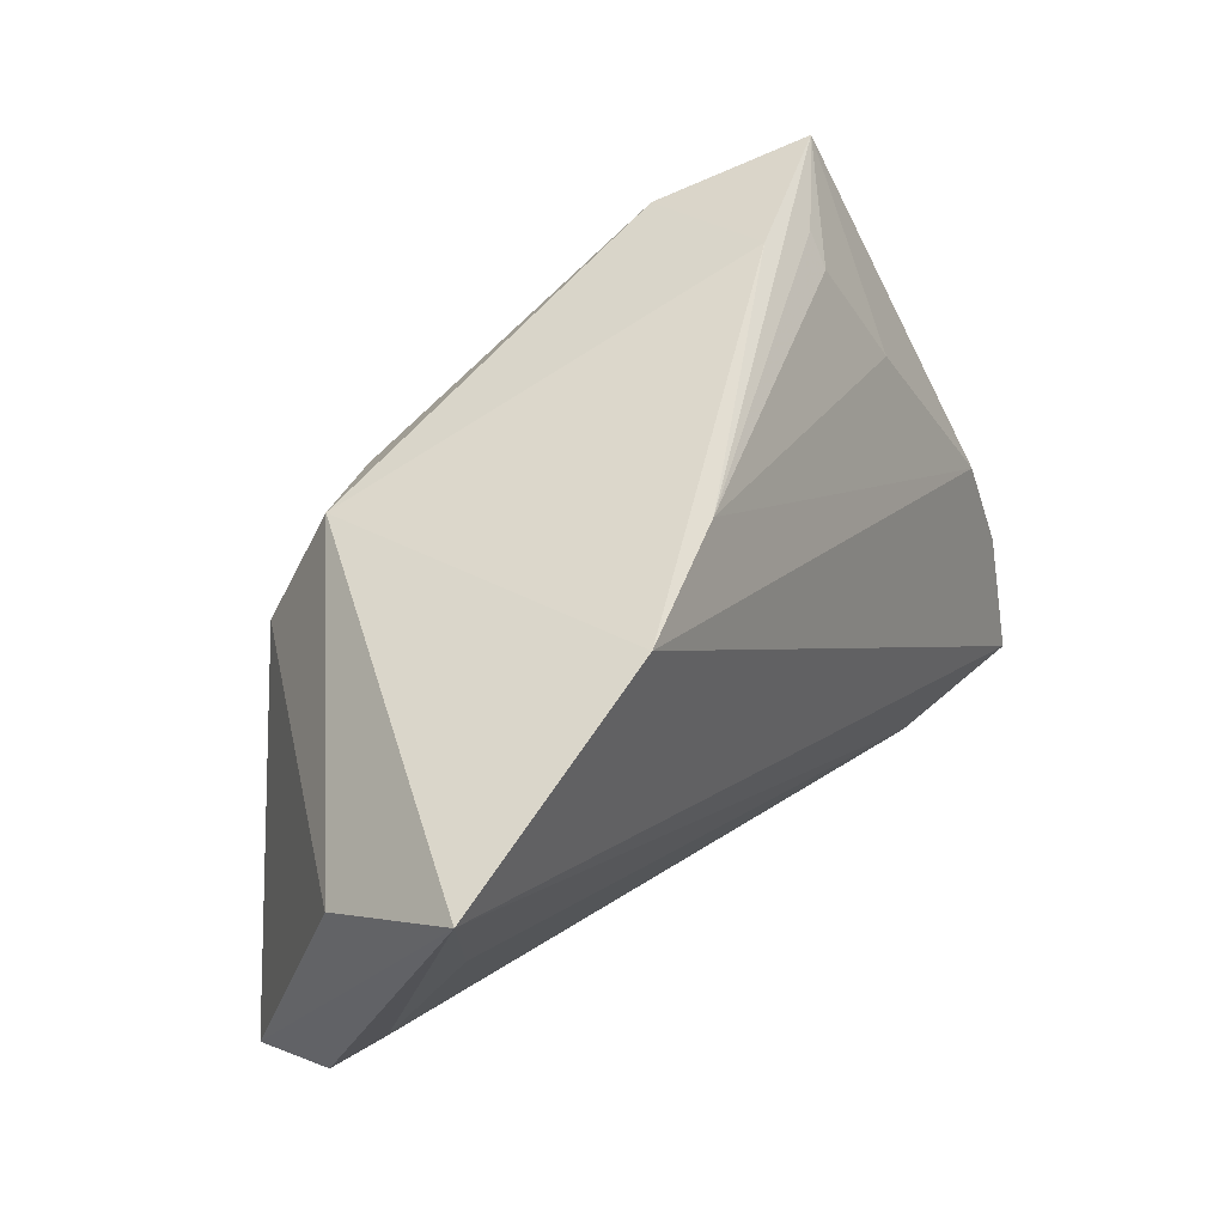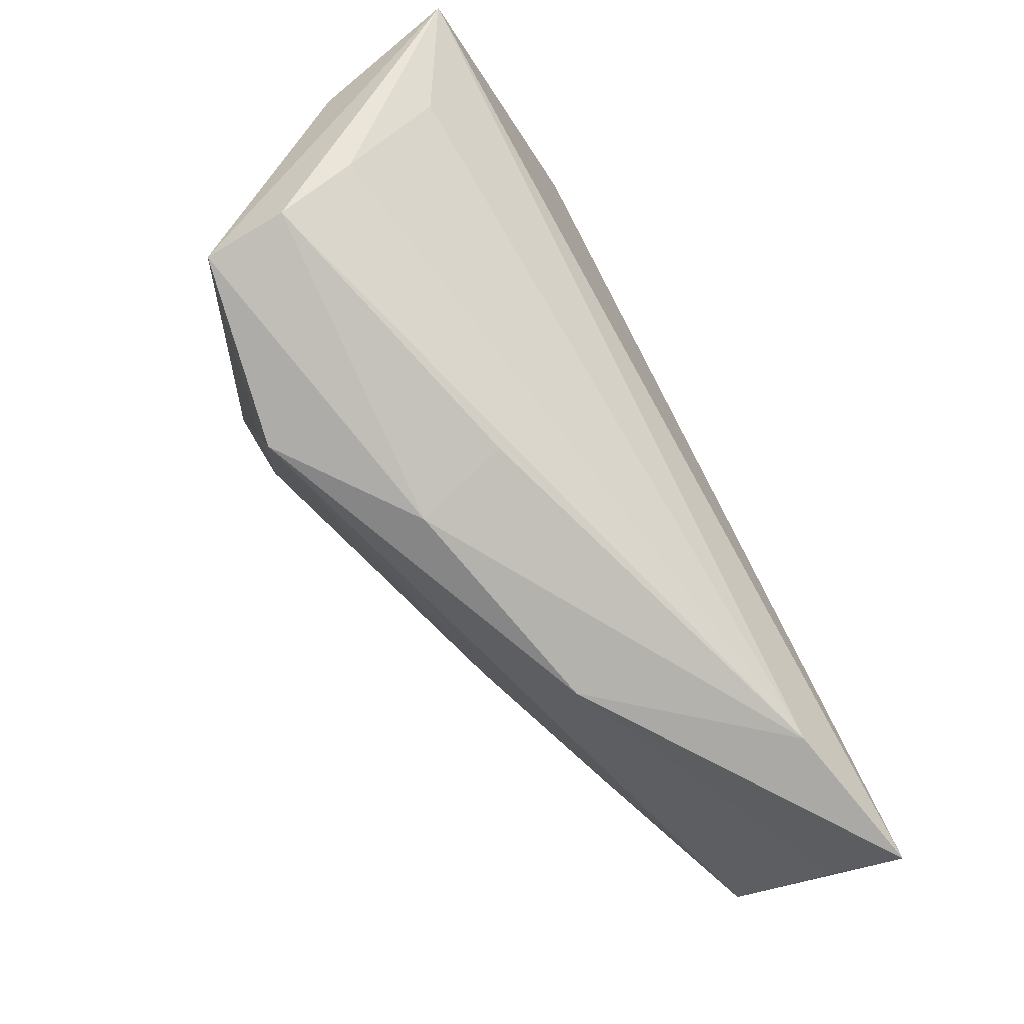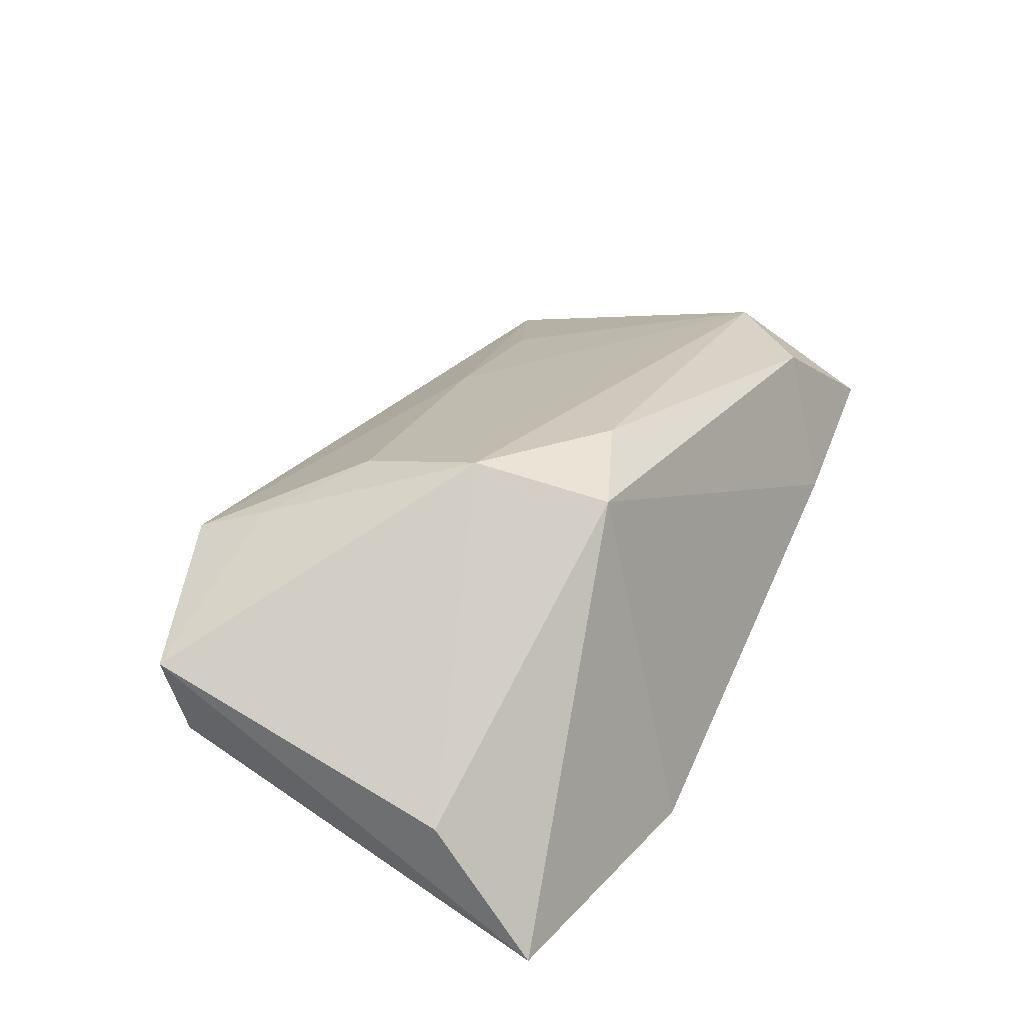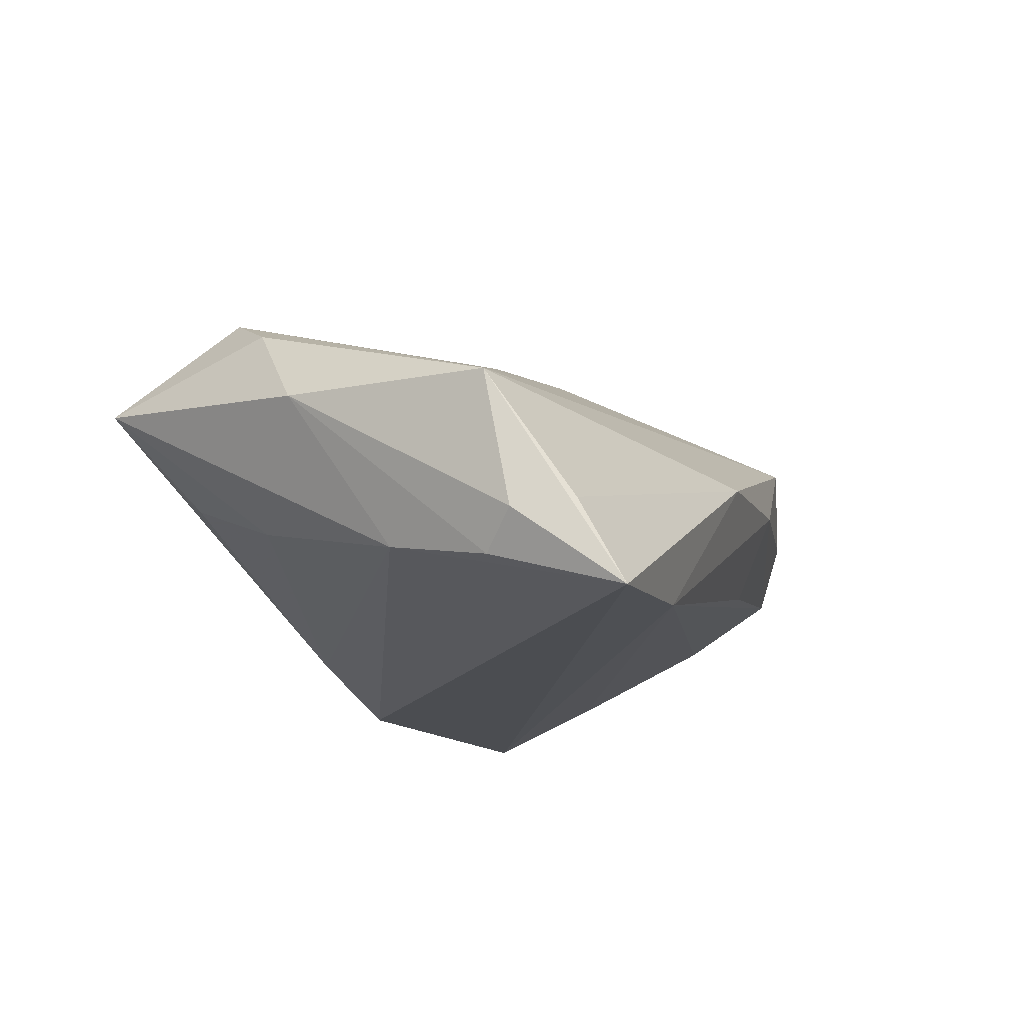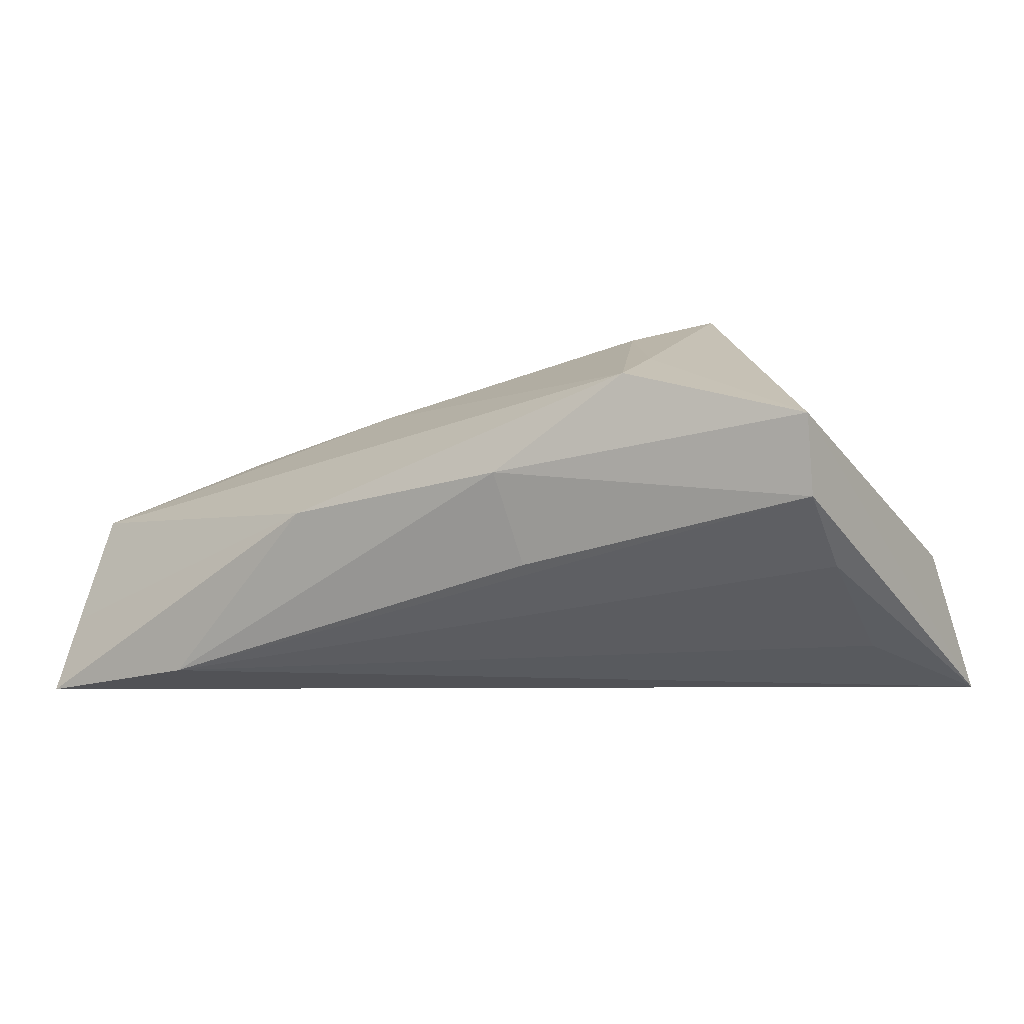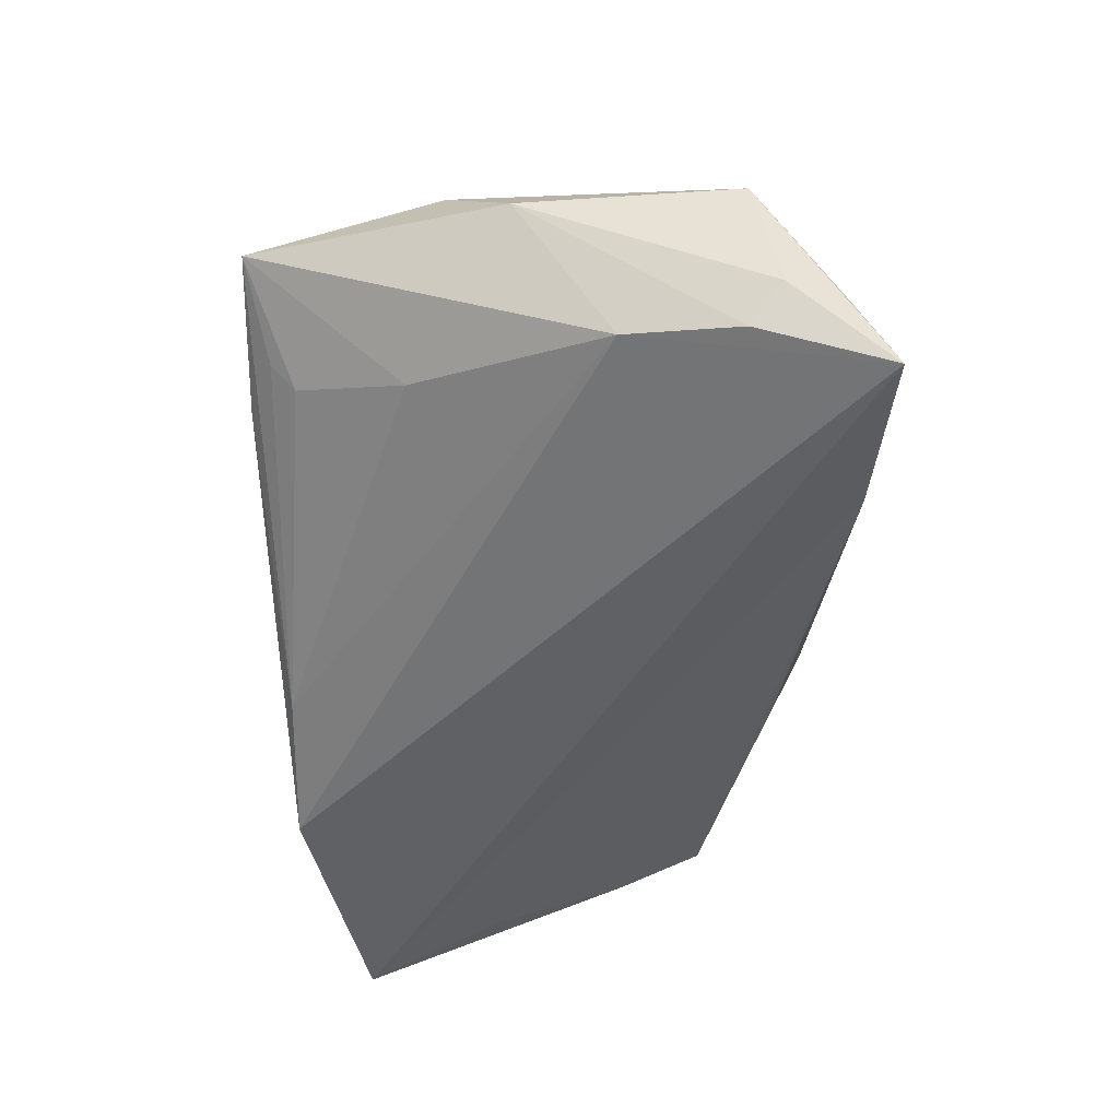
<metadata>
{"format":"obj","ext":"obj","renderer":"f3d","projection":"perspective","resolution":1024,"background":"white","views":[{"elev":49.0,"azim":126.9,"up":"+Y"},{"elev":-62.1,"azim":122.9,"up":"+Y"},{"elev":31.9,"azim":113.6,"up":"+Z"},{"elev":-15.3,"azim":-65.8,"up":"+Z"},{"elev":-7.6,"azim":34.2,"up":"+Z"},{"elev":-46.3,"azim":-89.1,"up":"+Z"}]}
</metadata>
<code>
v -0.04101 0.01868 0.01962
v 0.02472 0.03262 -0.02009
v -0.05372 0.003569 0.004422
v 0.02222 0.0215 0.02303
v 0.03335 -0.02034 0.01755
v -0.03747 0.01566 -0.007207
v -0.01247 -0.01367 0.01571
v 0.02758 0.006303 0.02788
v -0.04952 -0.007951 -0.01403
v -0.05528 -0.02548 -0.01257
v 0.0526 -0.009187 -0.008268
v -0.04701 0.01152 0.01516
v 0.007407 0.03229 -0.01469
v -0.00899 -0.03664 -0.0002268
v -0.02579 0.03527 0.002389
v 0.01846 -0.03259 0.003158
v 0.05472 -0.01996 -0.001183
v 0.04932 0.008116 -0.01674
v -0.05605 -0.02266 0.003316
v -0.05108 -0.03733 -0.0215
v 0.03464 -0.029 0.01413
v 0.01167 0.01781 0.02672
v -0.03479 -0.01446 0.0112
v -0.05235 -0.03215 -0.0116
v -0.04401 0.03499 0.008738
v -0.03224 0.02907 -0.00151
v -0.03038 -0.0351 -0.01941
v 0.05559 -0.0227 0.008161
v 0.05559 0.01351 -0.005173
v 0.05559 0.02547 -0.0215
v -0.03354 0.03211 0.001593
v 0.02466 -0.009762 0.02285
v -0.05264 -0.02154 -0.0169
v -0.02956 0.02954 0.01984
v 0.01933 -0.02741 -0.007722
f 17 30 28
f 28 30 29
f 25 9 3
f 30 17 11
f 11 17 27
f 27 17 35
f 27 14 20
f 20 9 2
f 30 27 20
f 20 2 30
f 28 21 16
f 16 21 14
f 16 17 28
f 16 35 17
f 16 14 27
f 27 35 16
f 14 21 19
f 7 23 19
f 19 21 7
f 10 20 19
f 19 3 10
f 28 29 8
f 2 15 4
f 30 2 4
f 4 29 30
f 4 8 29
f 22 8 4
f 18 27 30
f 30 11 18
f 18 11 27
f 1 8 22
f 1 23 7
f 7 8 1
f 1 19 23
f 33 20 10
f 9 20 33
f 10 3 33
f 33 3 9
f 31 26 25
f 6 9 25
f 25 26 6
f 24 20 14
f 14 19 24
f 24 19 20
f 7 21 32
f 32 8 7
f 25 1 34
f 34 1 22
f 22 4 34
f 34 15 25
f 34 4 15
f 25 3 12
f 12 1 25
f 3 19 12
f 19 1 12
f 13 6 26
f 26 31 13
f 2 9 13
f 9 6 13
f 13 31 25
f 25 15 13
f 13 15 2
f 5 32 21
f 8 32 5
f 5 21 28
f 28 8 5

</code>
